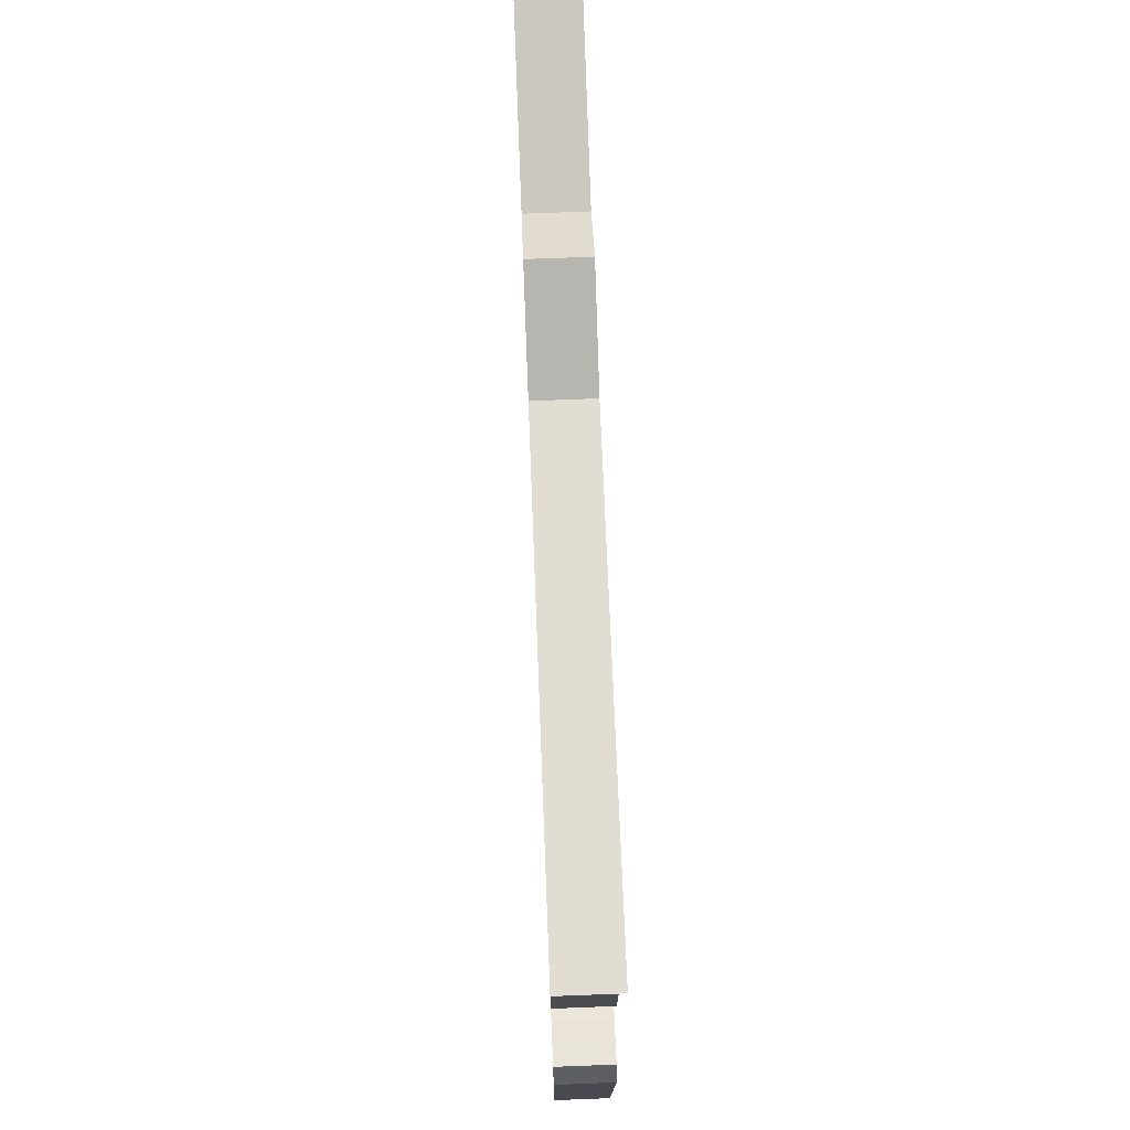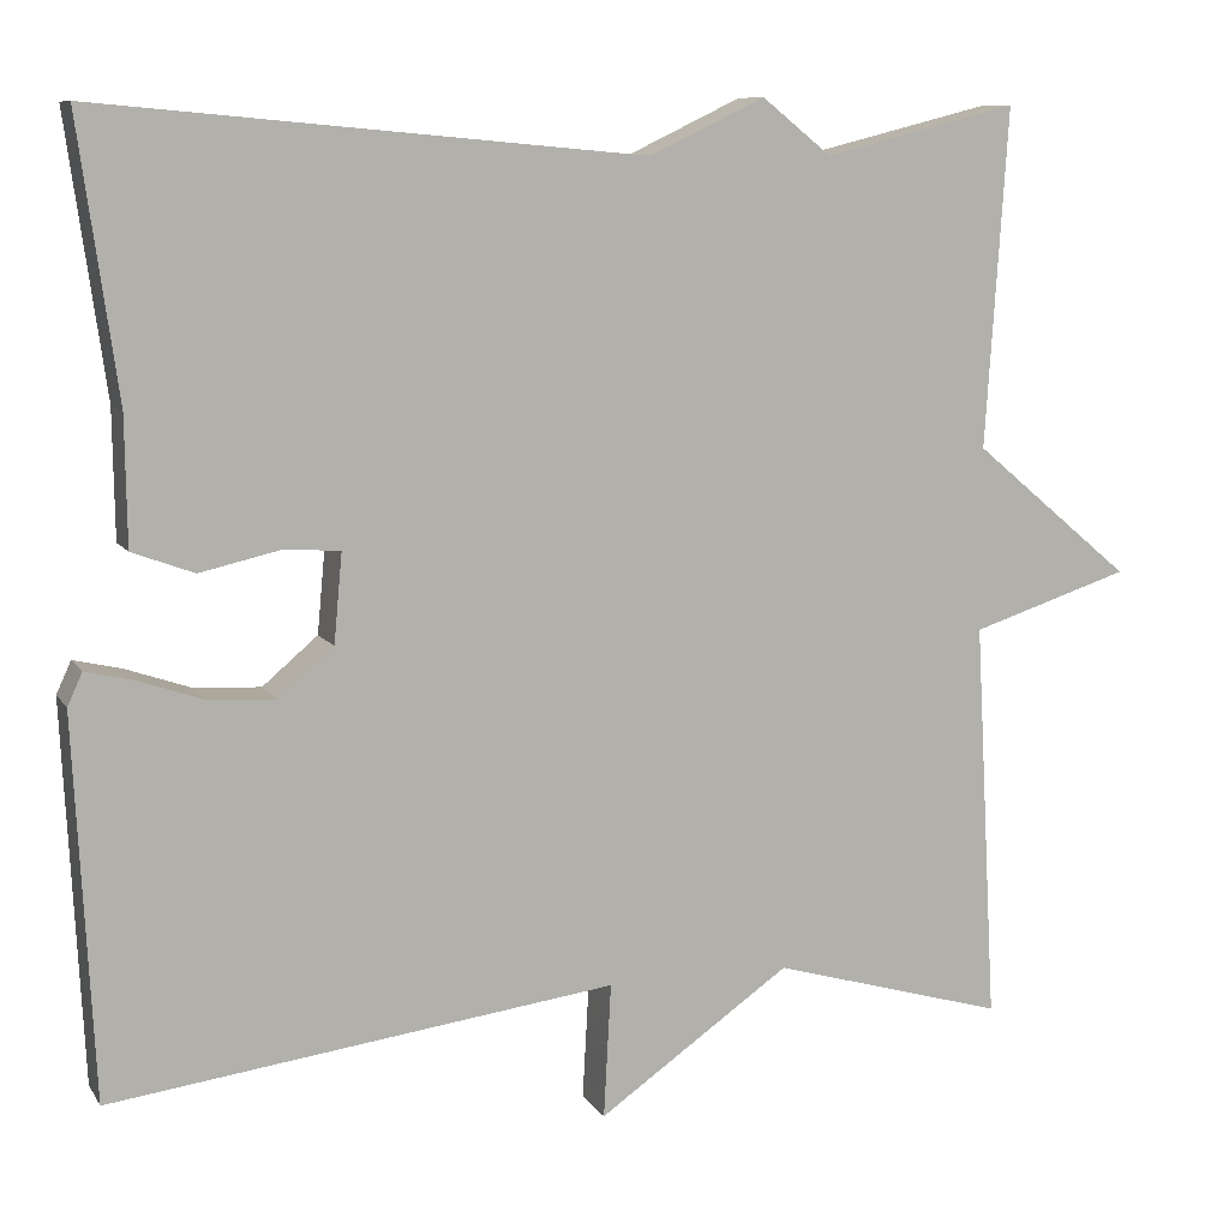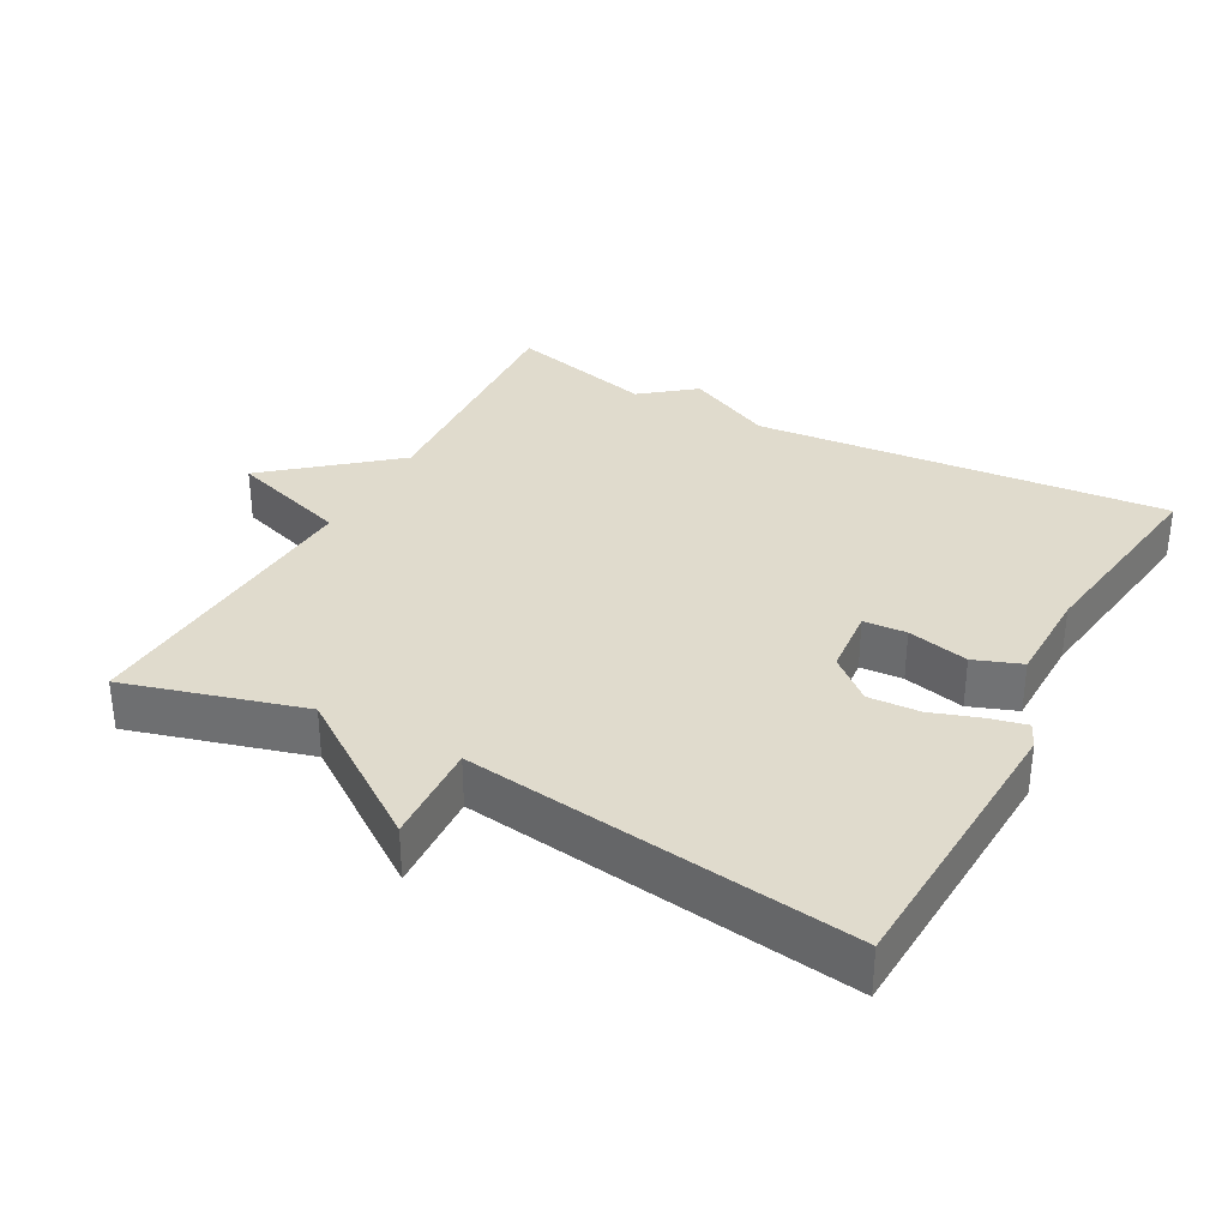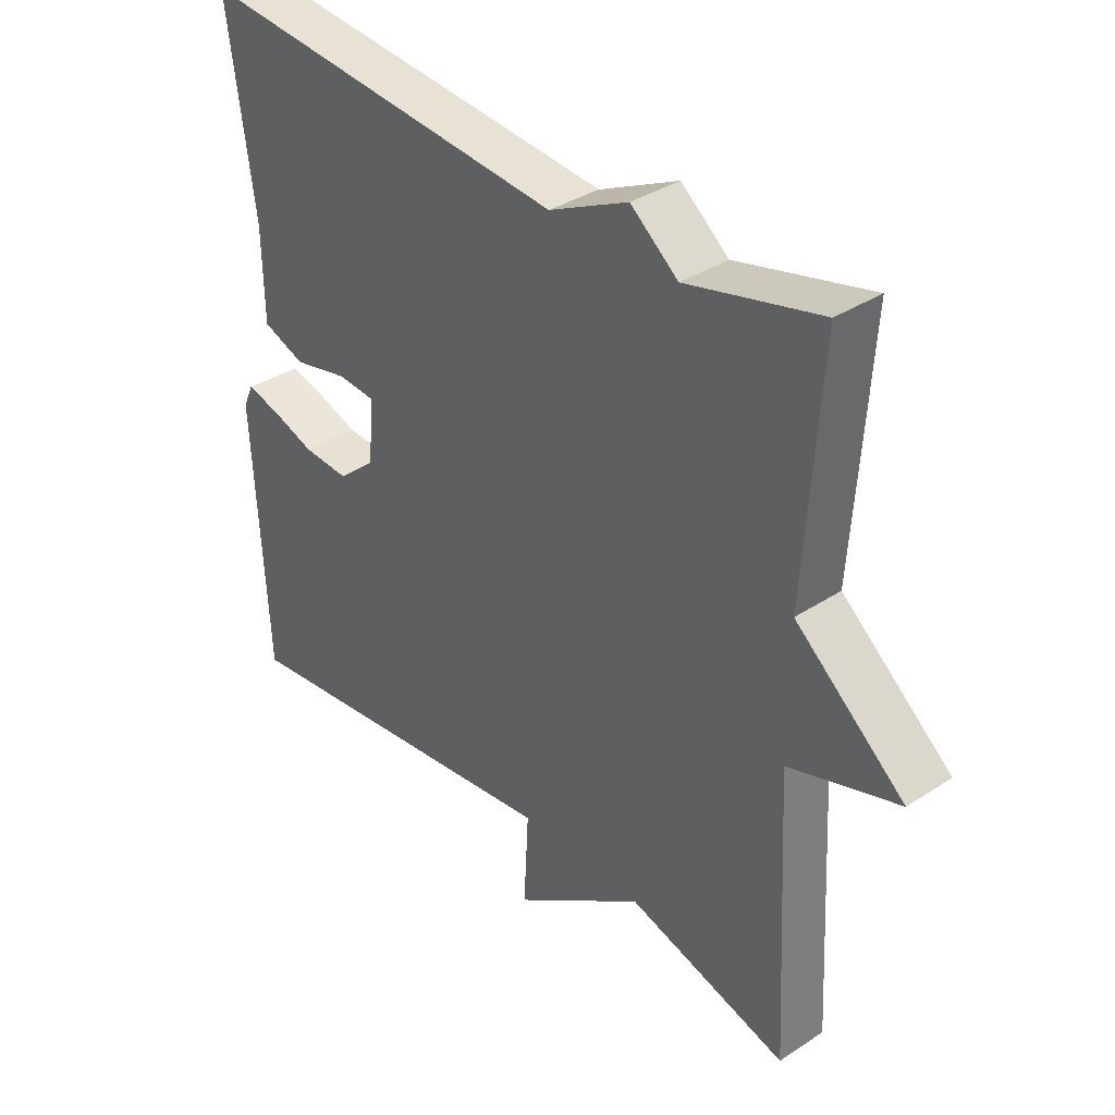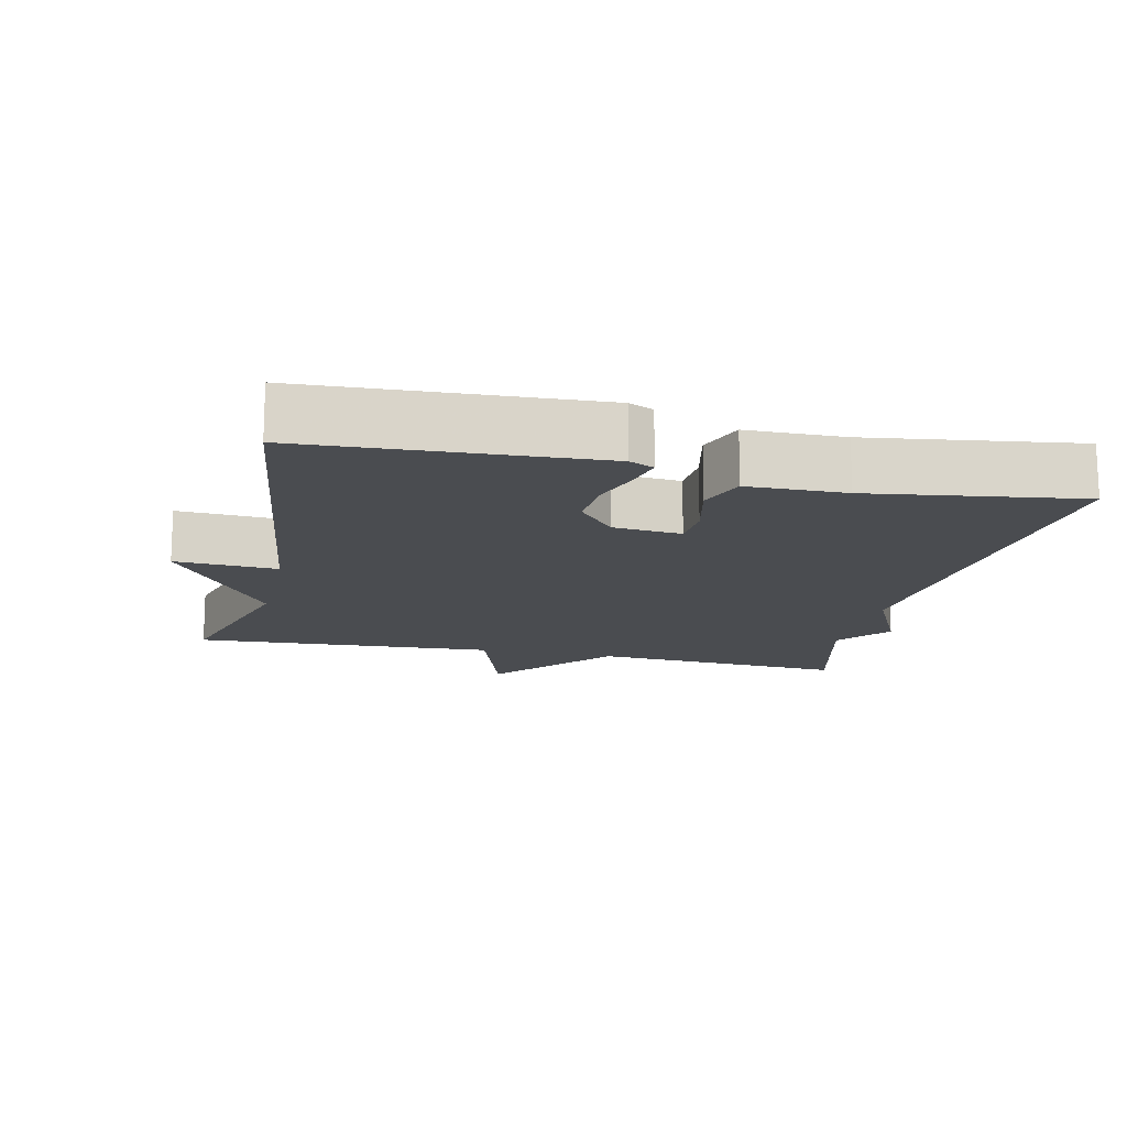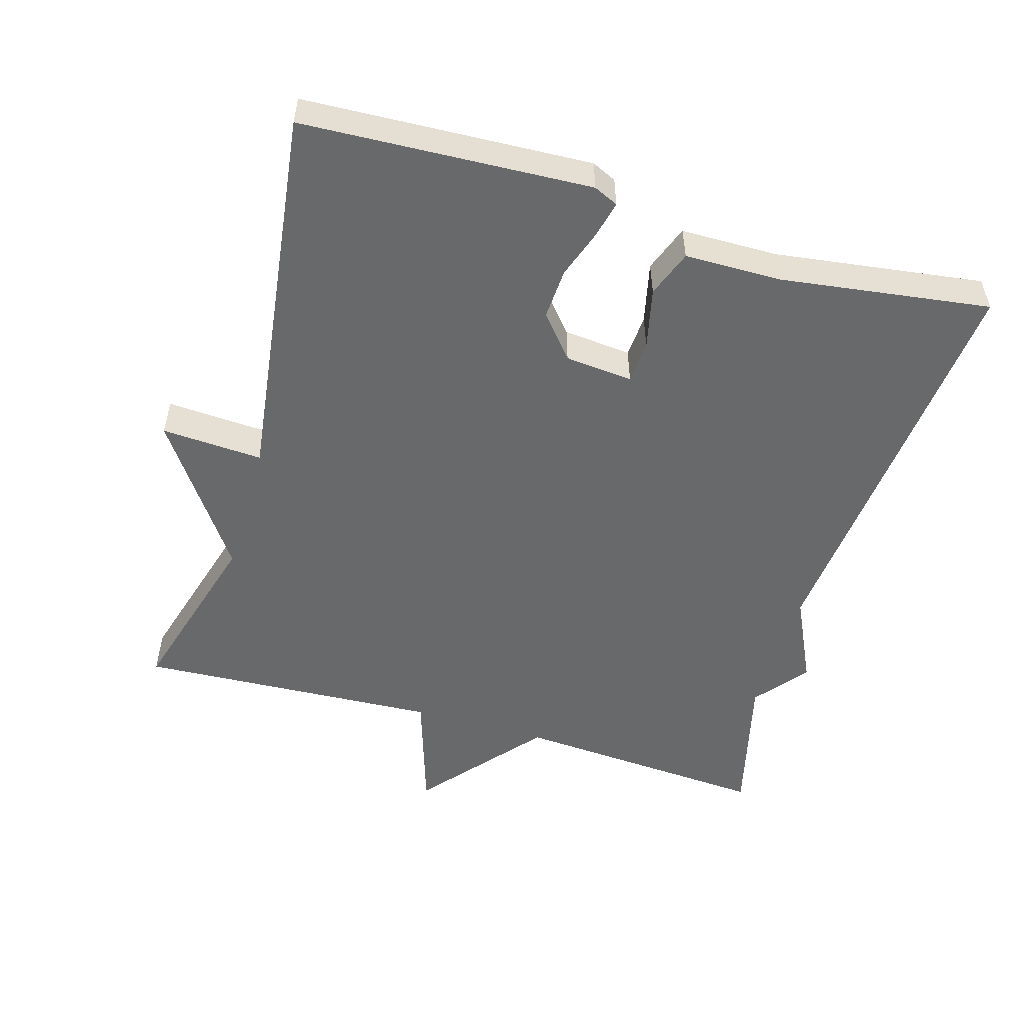
<metadata>
{"format":"obj","ext":"obj","renderer":"f3d","projection":"perspective","resolution":1024,"background":"white","views":[{"elev":73.4,"azim":-92.2,"up":"+Z"},{"elev":9.2,"azim":-19.5,"up":"+Z"},{"elev":33.3,"azim":-151.4,"up":"+Y"},{"elev":35.8,"azim":49.2,"up":"+Z"},{"elev":-14.9,"azim":-102.7,"up":"+Y"},{"elev":-52.6,"azim":-106.5,"up":"+Y"}]}
</metadata>
<code>
v 0.5 0.07 -0.5
v 0.247 0.07 -0.428
v 0.039 0.07 -0.573
v 0.047 0.07 -0.428
v -0.5 0.07 -0.5
v -0.521 0.07 -0.089
v -0.505 0.07 -0.054
v -0.453 0.07 -0.066
v -0.383 0.07 -0.09
v -0.31 0.07 -0.094
v -0.25 0.07 -0.043
v -0.241 0.07 0.054
v -0.302 0.07 0.058
v -0.389 0.07 0.038
v -0.456 0.07 0.063
v -0.458 0.07 0.202
v -0.5 0.07 0.5
v 0.09 0.07 0.447
v 0.215 0.07 0.507
v 0.29 0.07 0.447
v 0.5 0.07 0.5
v 0.476 0.07 0.133
v 0.648 0.07 -0.011
v 0.476 0.07 -0.067
v 0.5 0 -0.5
v 0.247 0 -0.428
v 0.039 0 -0.573
v 0.047 0 -0.428
v -0.5 0 -0.5
v -0.521 0 -0.089
v -0.505 0 -0.054
v -0.453 0 -0.066
v -0.383 0 -0.09
v -0.31 0 -0.094
v -0.25 0 -0.043
v -0.241 0 0.054
v -0.302 0 0.058
v -0.389 0 0.038
v -0.456 0 0.063
v -0.458 0 0.202
v -0.5 0 0.5
v 0.09 0 0.447
v 0.215 0 0.507
v 0.29 0 0.447
v 0.5 0 0.5
v 0.476 0 0.133
v 0.648 0 -0.011
v 0.476 0 -0.067
f 22 23 24
f 20 21 22
f 20 22 24
f 19 20 24
f 18 19 24
f 16 17 18 24
f 13 14 15 16
f 12 13 16
f 12 16 24
f 24 1 2
f 12 24 2
f 11 12 2
f 7 8 9
f 6 7 9
f 5 6 9
f 4 5 9
f 4 9 10
f 2 3 4
f 2 4 10 11
f 48 47 46
f 46 45 44
f 48 46 44
f 48 44 43
f 48 43 42
f 48 42 41 40
f 40 39 38 37
f 40 37 36
f 48 40 36
f 26 25 48
f 26 48 36
f 26 36 35
f 33 32 31
f 33 31 30
f 33 30 29
f 33 29 28
f 34 33 28
f 28 27 26
f 35 34 28 26
f 1 25 26 2
f 2 26 27 3
f 3 27 28 4
f 4 28 29 5
f 5 29 30 6
f 6 30 31 7
f 7 31 32 8
f 8 32 33 9
f 9 33 34 10
f 10 34 35 11
f 11 35 36 12
f 12 36 37 13
f 13 37 38 14
f 14 38 39 15
f 15 39 40 16
f 16 40 41 17
f 17 41 42 18
f 18 42 43 19
f 19 43 44 20
f 20 44 45 21
f 21 45 46 22
f 22 46 47 23
f 23 47 48 24
f 24 48 25 1

</code>
